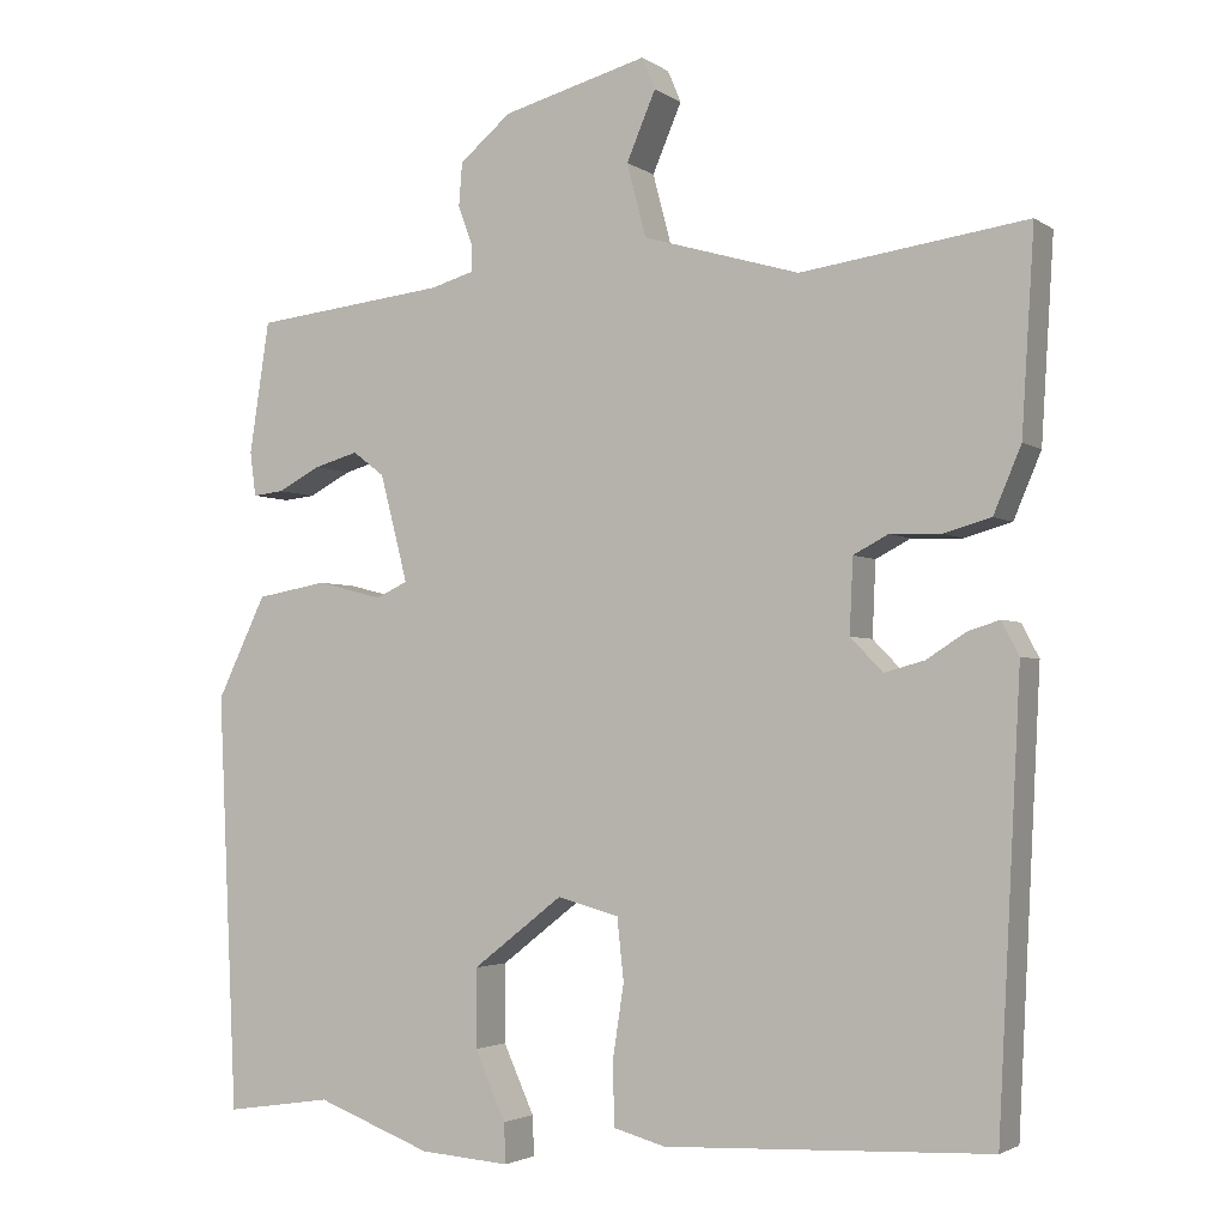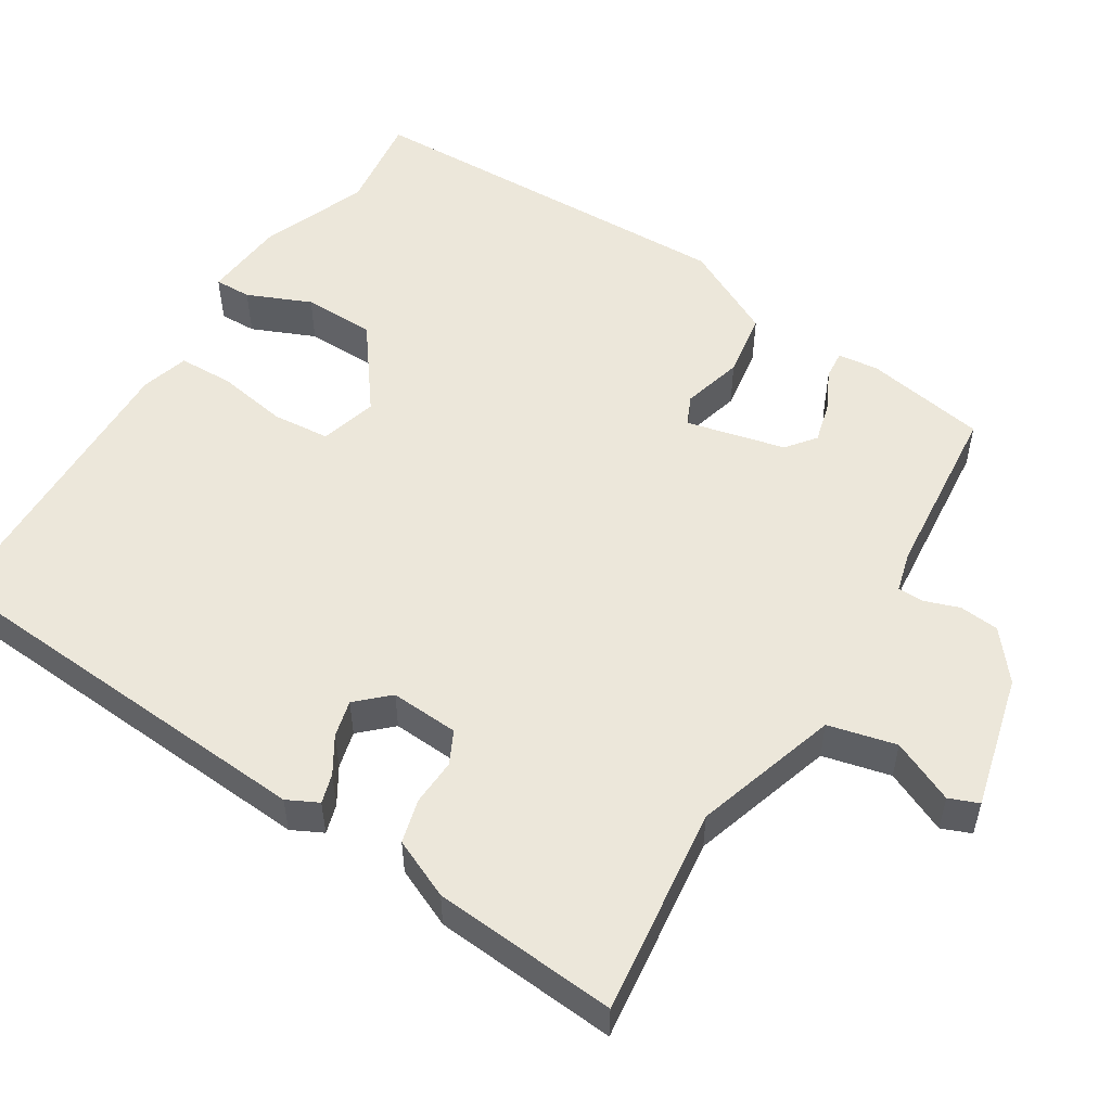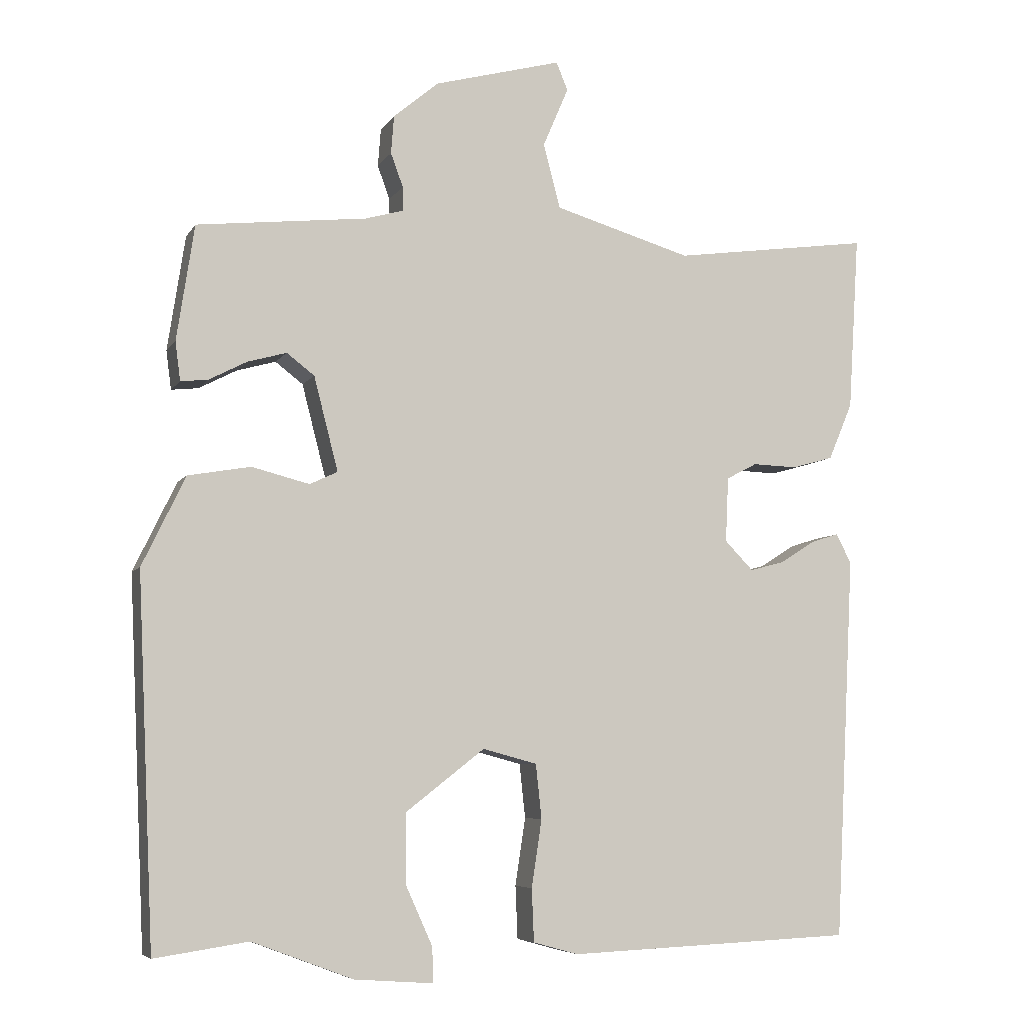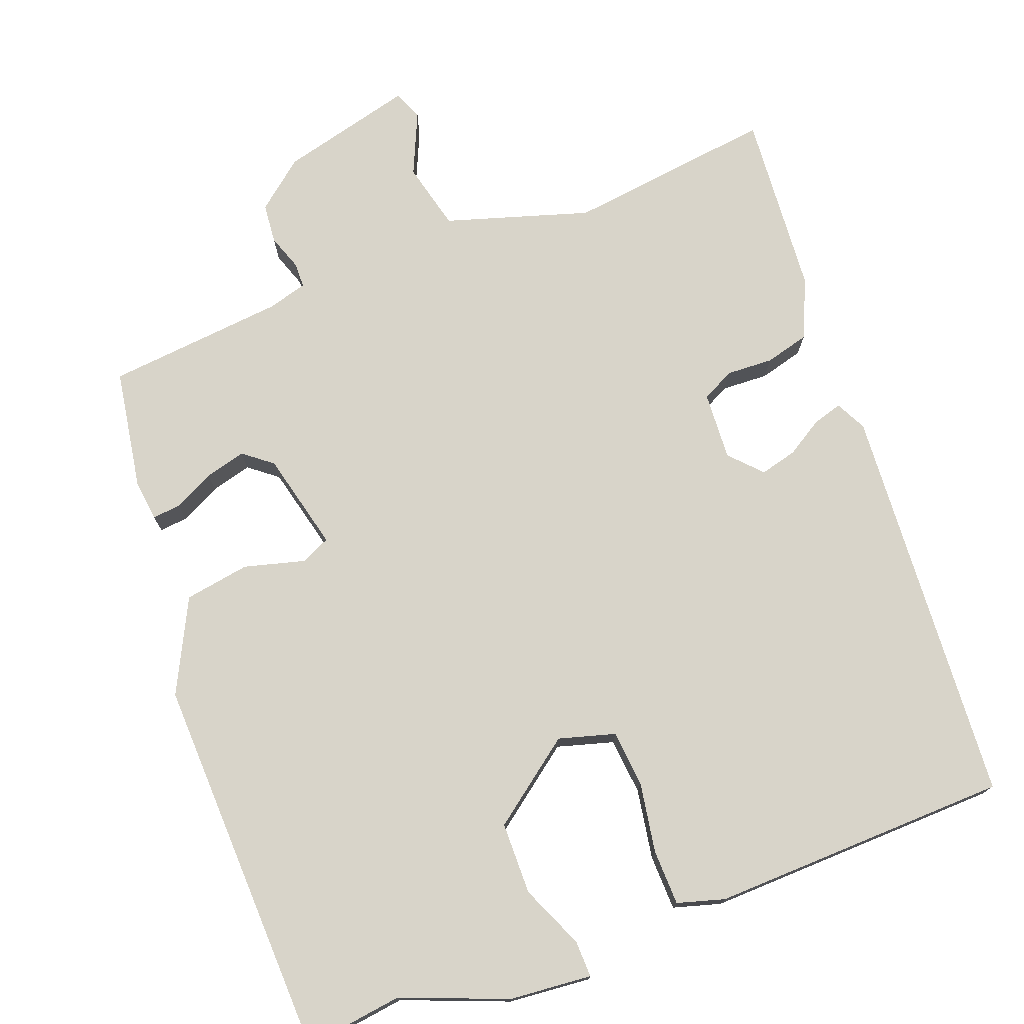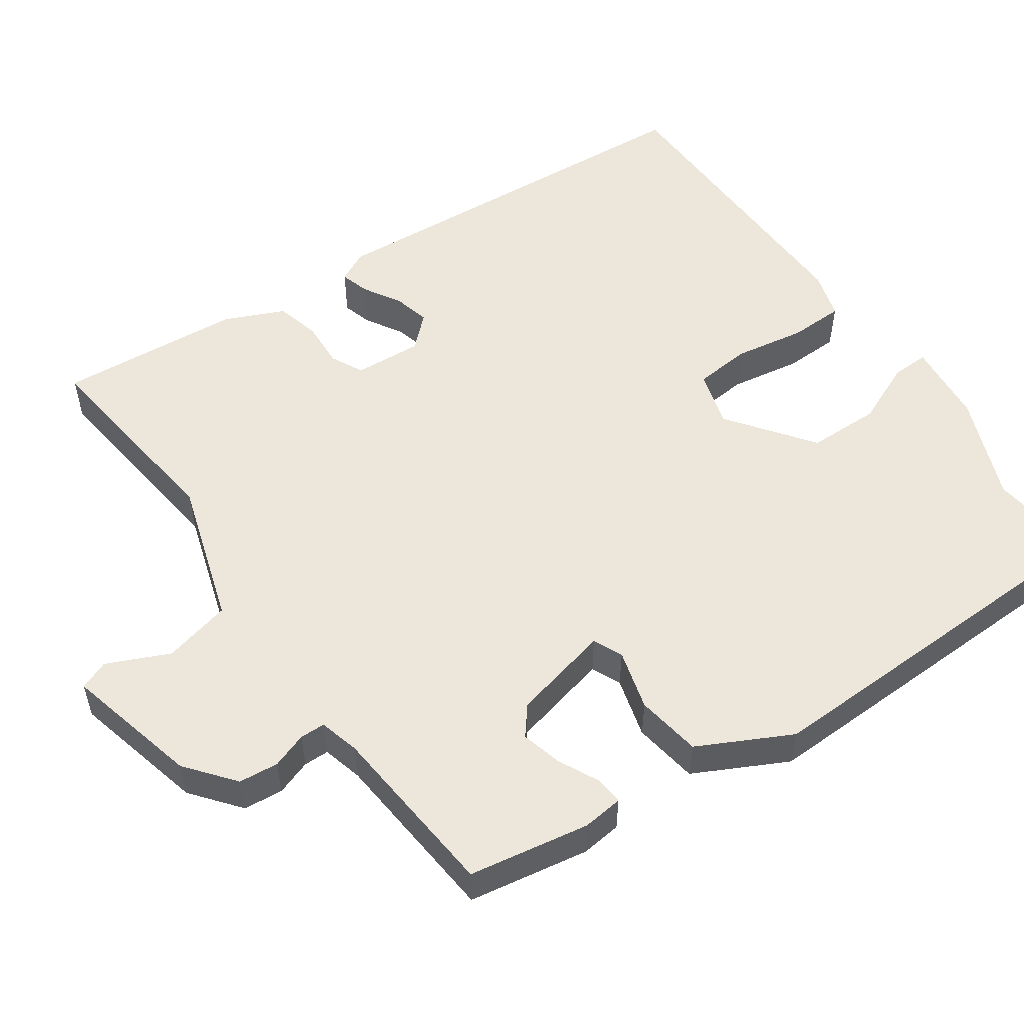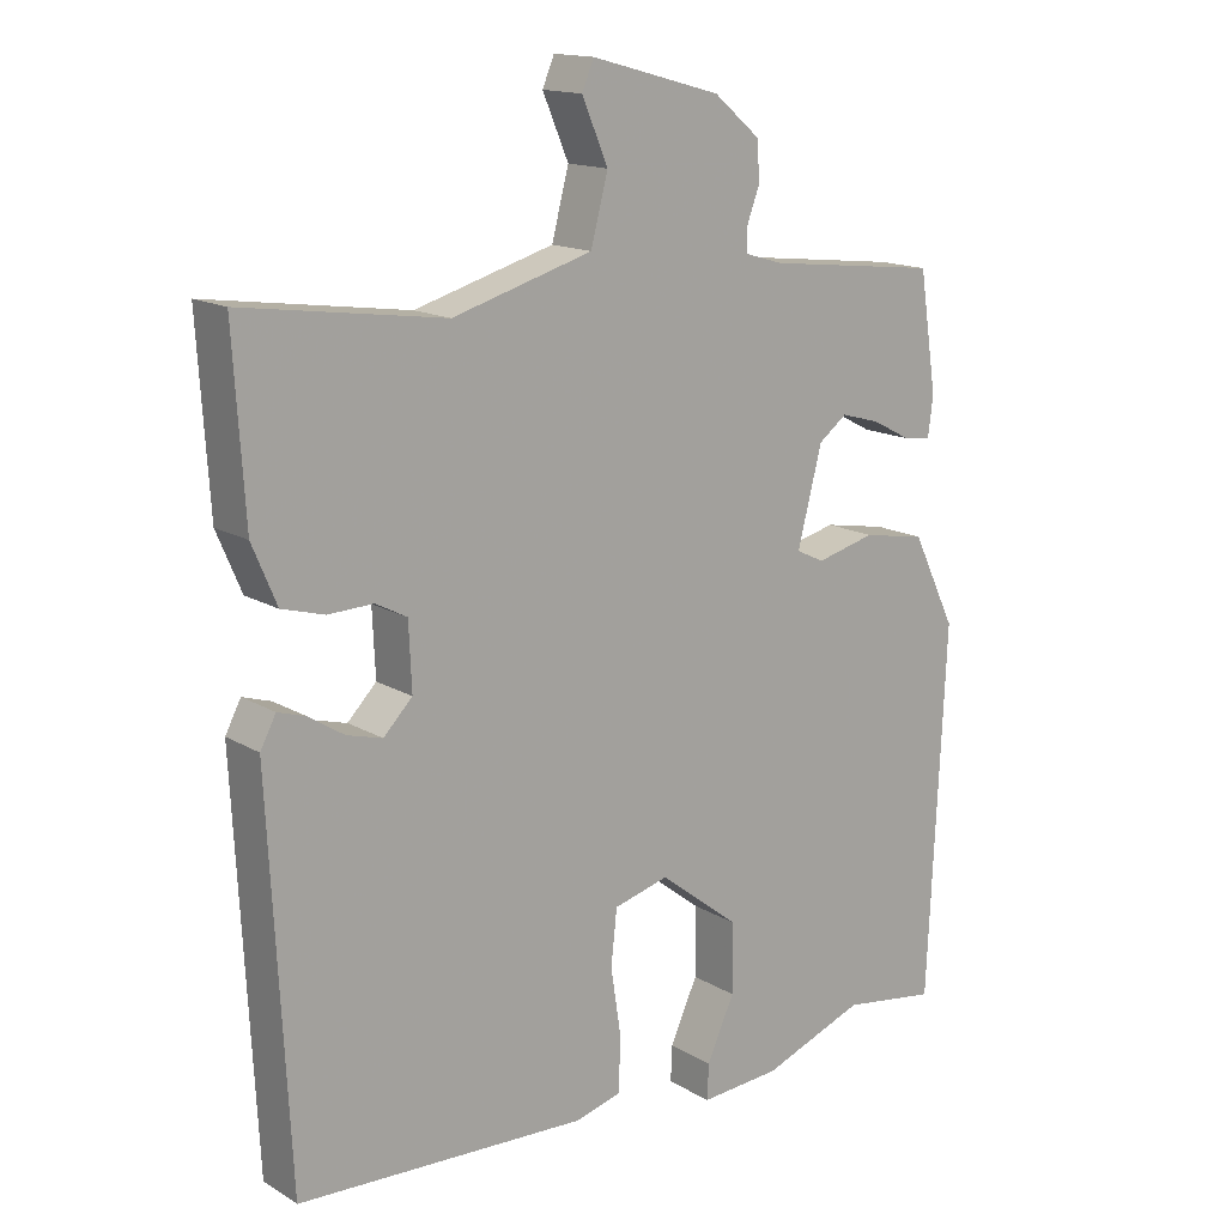
<metadata>
{"format":"obj","ext":"obj","renderer":"f3d","projection":"perspective","resolution":1024,"background":"white","views":[{"elev":-2.8,"azim":-153.8,"up":"+Z"},{"elev":53.2,"azim":-57.0,"up":"+Y"},{"elev":-6.5,"azim":161.8,"up":"+Z"},{"elev":75.2,"azim":160.1,"up":"+Y"},{"elev":53.9,"azim":56.3,"up":"+Y"},{"elev":15.1,"azim":-38.7,"up":"+Z"}]}
</metadata>
<code>
v 0.512 0.07 -0.502
v 0.384 0.07 -0.483
v 0.246 0.07 -0.535
v 0.138 0.07 -0.543
v 0.14 0.07 -0.495
v 0.177 0.07 -0.413
v 0.177 0.07 -0.319
v 0.069 0.07 -0.235
v -0.005 0.07 -0.255
v -0.013 0.07 -0.329
v 0.001 0.07 -0.421
v -0.002 0.07 -0.493
v -0.064 0.07 -0.51
v -0.454 0.07 -0.493
v -0.481 0.07 0.032
v -0.46 0.07 0.072
v -0.422 0.07 0.06
v -0.375 0.07 0.03
v -0.327 0.07 0.017
v -0.288 0.07 0.057
v -0.292 0.07 0.146
v -0.334 0.07 0.168
v -0.395 0.07 0.166
v -0.452 0.07 0.182
v -0.485 0.07 0.26
v -0.5 0.07 0.5
v -0.229 0.07 0.462
v -0.041 0.07 0.517
v -0.018 0.07 0.605
v -0.053 0.07 0.687
v -0.037 0.07 0.725
v 0.137 0.07 0.678
v 0.199 0.07 0.626
v 0.203 0.07 0.574
v 0.186 0.07 0.528
v 0.186 0.07 0.495
v 0.238 0.07 0.48
v 0.47 0.07 0.454
v 0.494 0.07 0.296
v 0.487 0.07 0.243
v 0.45 0.07 0.247
v 0.398 0.07 0.274
v 0.345 0.07 0.289
v 0.307 0.07 0.26
v 0.274 0.07 0.132
v 0.312 0.07 0.114
v 0.391 0.07 0.134
v 0.476 0.07 0.119
v 0.535 0.07 -0.003
v 0.512 0 -0.502
v 0.384 0 -0.483
v 0.246 0 -0.535
v 0.138 0 -0.543
v 0.14 0 -0.495
v 0.177 0 -0.413
v 0.177 0 -0.319
v 0.069 0 -0.235
v -0.005 0 -0.255
v -0.013 0 -0.329
v 0.001 0 -0.421
v -0.002 0 -0.493
v -0.064 0 -0.51
v -0.454 0 -0.493
v -0.481 0 0.032
v -0.46 0 0.072
v -0.422 0 0.06
v -0.375 0 0.03
v -0.327 0 0.017
v -0.288 0 0.057
v -0.292 0 0.146
v -0.334 0 0.168
v -0.395 0 0.166
v -0.452 0 0.182
v -0.485 0 0.26
v -0.5 0 0.5
v -0.229 0 0.462
v -0.041 0 0.517
v -0.018 0 0.605
v -0.053 0 0.687
v -0.037 0 0.725
v 0.137 0 0.678
v 0.199 0 0.626
v 0.203 0 0.574
v 0.186 0 0.528
v 0.186 0 0.495
v 0.238 0 0.48
v 0.47 0 0.454
v 0.494 0 0.296
v 0.487 0 0.243
v 0.45 0 0.247
v 0.398 0 0.274
v 0.345 0 0.289
v 0.307 0 0.26
v 0.274 0 0.132
v 0.312 0 0.114
v 0.391 0 0.134
v 0.476 0 0.119
v 0.535 0 -0.003
f 46 47 48 49
f 45 46 49 1
f 39 40 41 42
f 37 38 39 42
f 36 37 42 43
f 32 33 34 35
f 32 35 36
f 29 30 31 32
f 28 29 32 36
f 27 28 36 43
f 22 23 24 25
f 21 22 25 26
f 15 16 17 18
f 15 18 19
f 14 15 19
f 13 14 19 20
f 10 11 12 13
f 9 10 13 20
f 3 4 5 6
f 2 3 6 7
f 45 1 2 7
f 26 27 43 44
f 21 26 44 45
f 8 9 20 21
f 7 8 21 45
f 98 97 96 95
f 50 98 95 94
f 91 90 89 88
f 91 88 87 86
f 92 91 86 85
f 84 83 82 81
f 85 84 81
f 81 80 79 78
f 85 81 78 77
f 92 85 77 76
f 74 73 72 71
f 75 74 71 70
f 67 66 65 64
f 68 67 64
f 68 64 63
f 69 68 63 62
f 62 61 60 59
f 69 62 59 58
f 55 54 53 52
f 56 55 52 51
f 56 51 50 94
f 93 92 76 75
f 94 93 75 70
f 70 69 58 57
f 94 70 57 56
f 1 50 51 2
f 2 51 52 3
f 3 52 53 4
f 4 53 54 5
f 5 54 55 6
f 6 55 56 7
f 7 56 57 8
f 8 57 58 9
f 9 58 59 10
f 10 59 60 11
f 11 60 61 12
f 12 61 62 13
f 13 62 63 14
f 14 63 64 15
f 15 64 65 16
f 16 65 66 17
f 17 66 67 18
f 18 67 68 19
f 19 68 69 20
f 20 69 70 21
f 21 70 71 22
f 22 71 72 23
f 23 72 73 24
f 24 73 74 25
f 25 74 75 26
f 26 75 76 27
f 27 76 77 28
f 28 77 78 29
f 29 78 79 30
f 30 79 80 31
f 31 80 81 32
f 32 81 82 33
f 33 82 83 34
f 34 83 84 35
f 35 84 85 36
f 36 85 86 37
f 37 86 87 38
f 38 87 88 39
f 39 88 89 40
f 40 89 90 41
f 41 90 91 42
f 42 91 92 43
f 43 92 93 44
f 44 93 94 45
f 45 94 95 46
f 46 95 96 47
f 47 96 97 48
f 48 97 98 49
f 49 98 50 1

</code>
